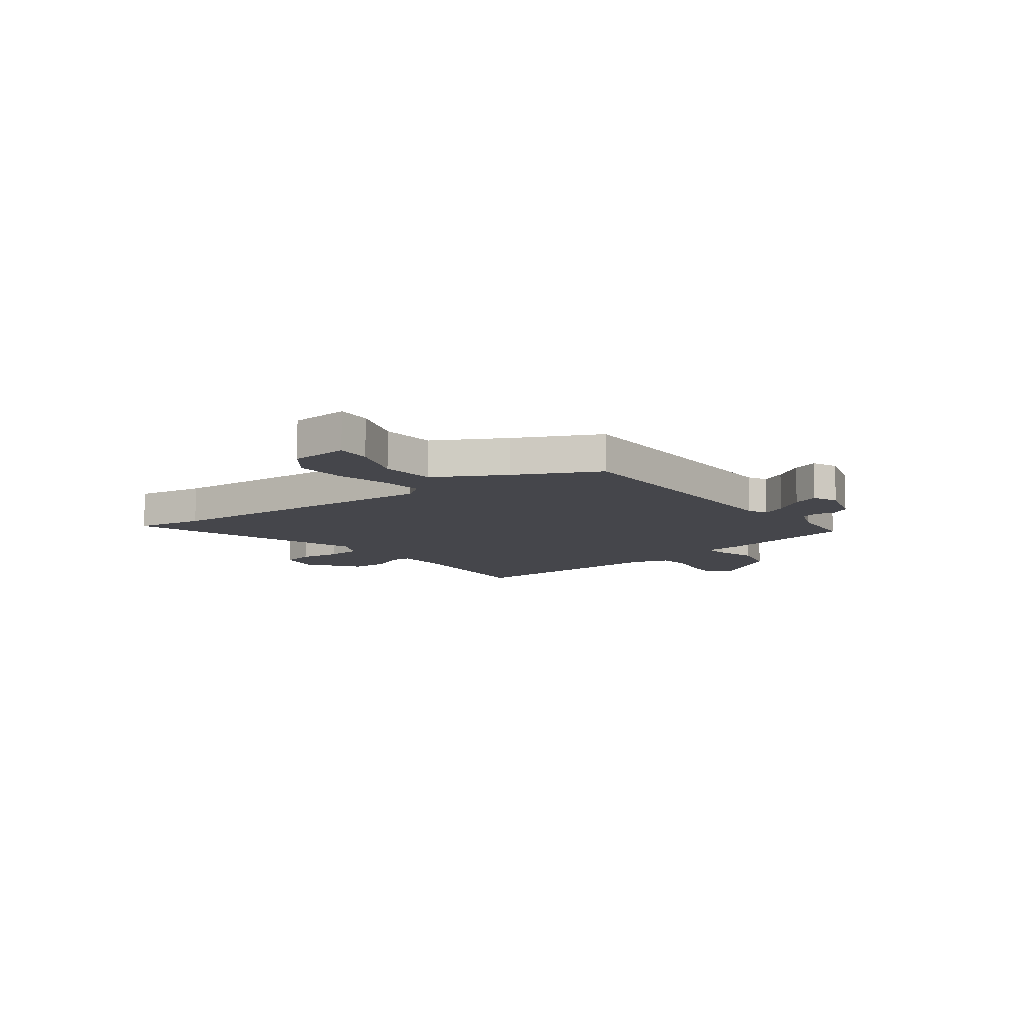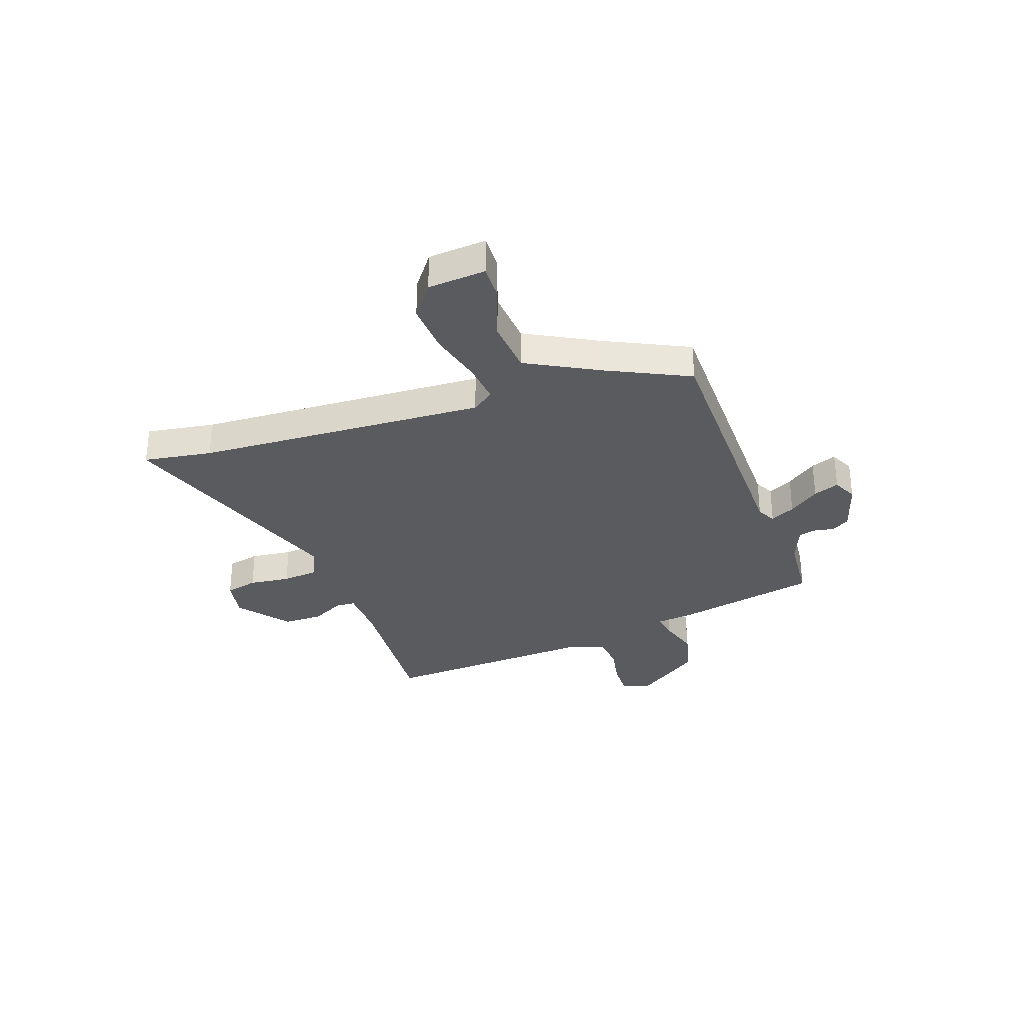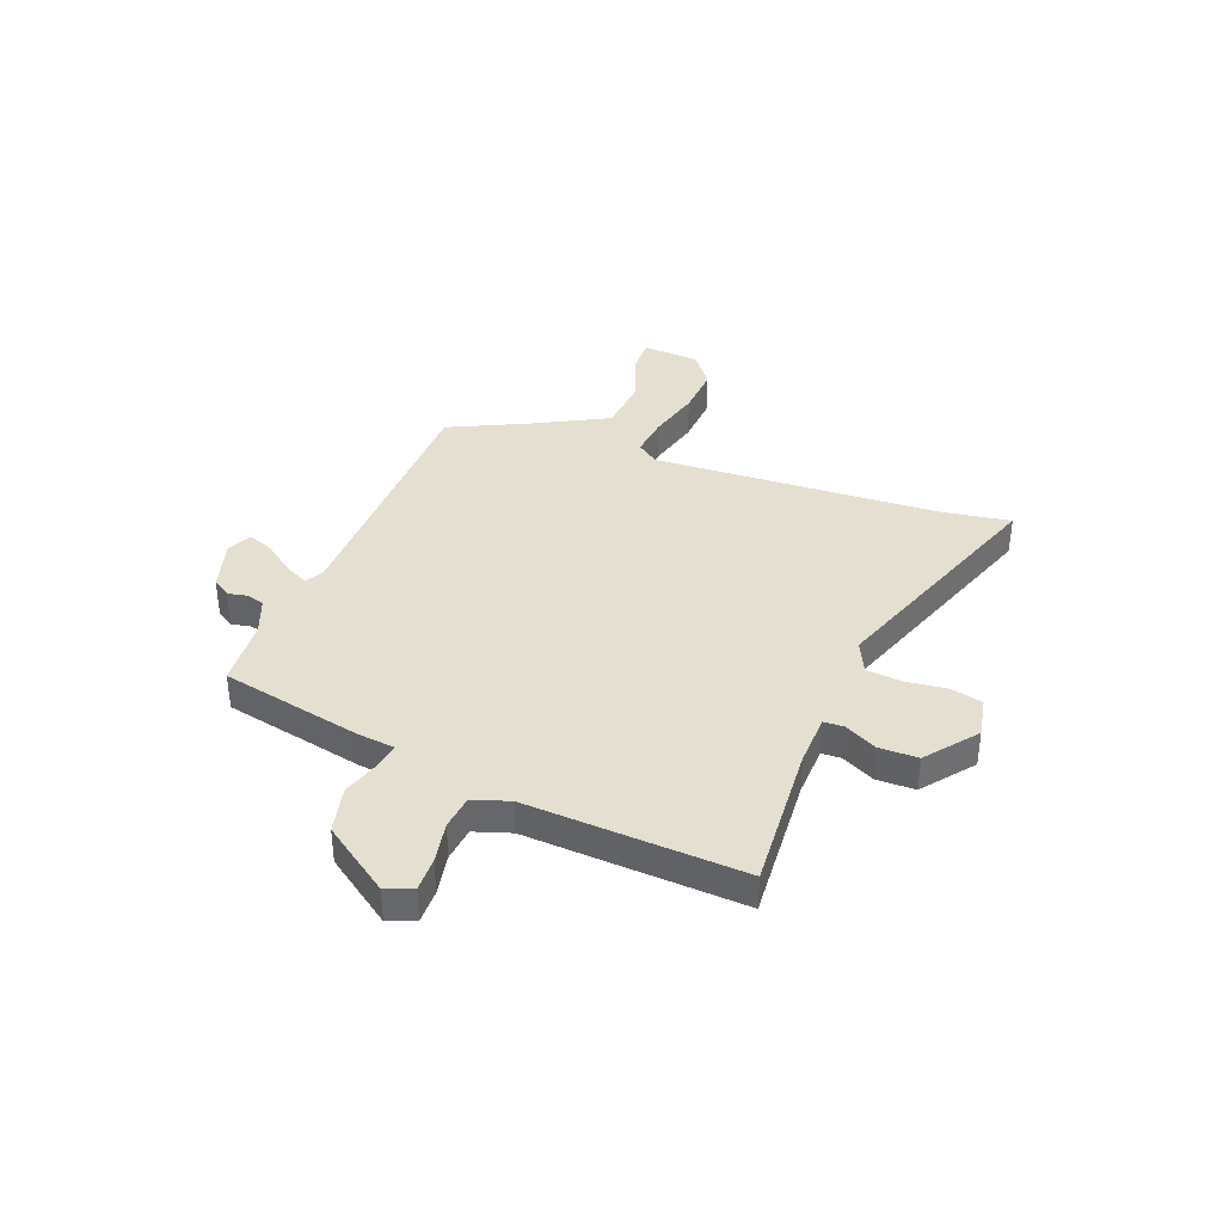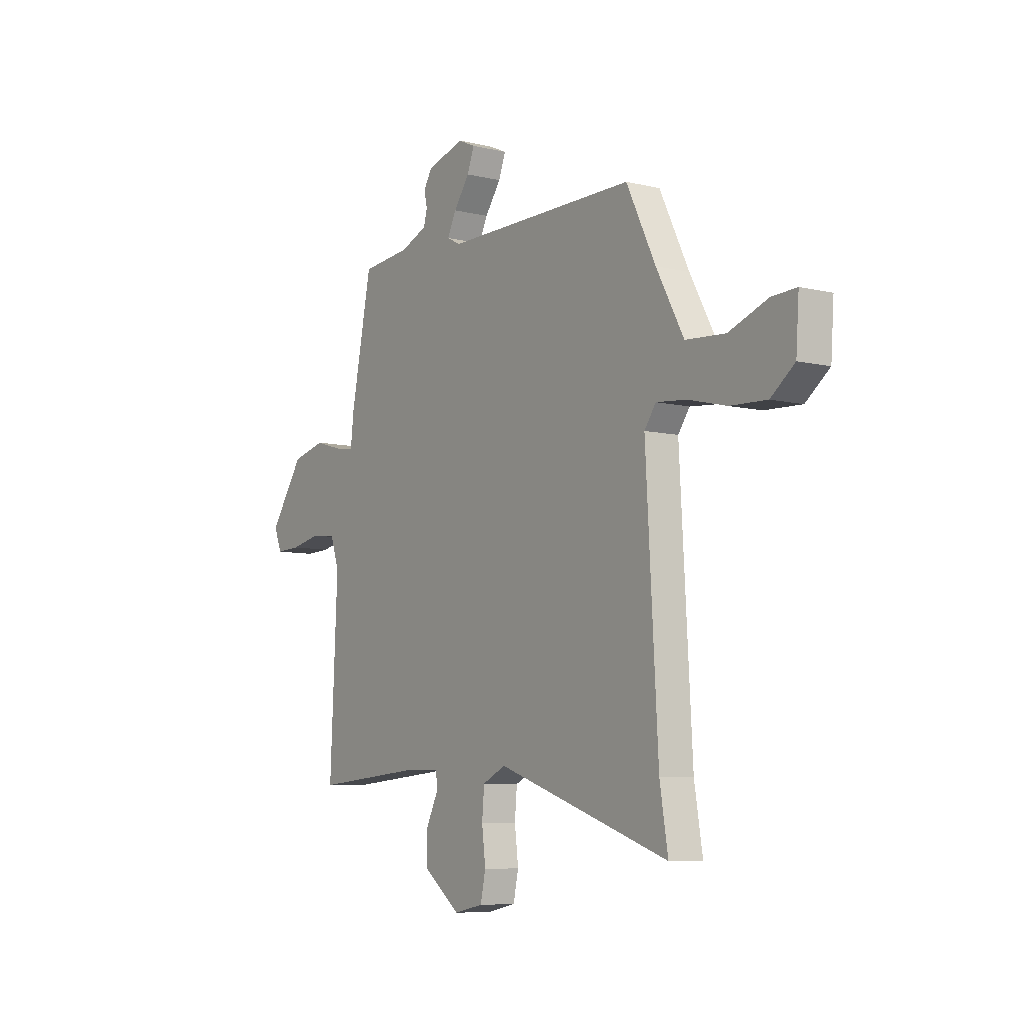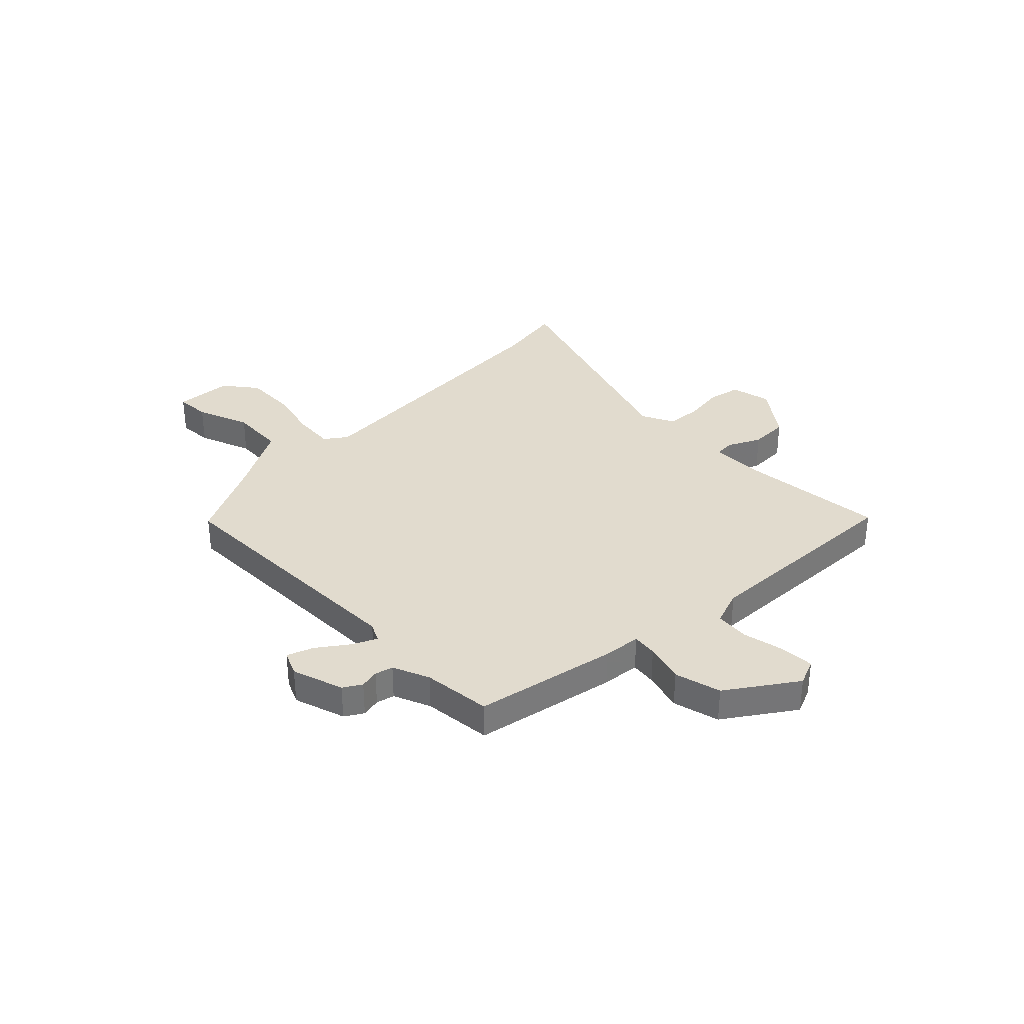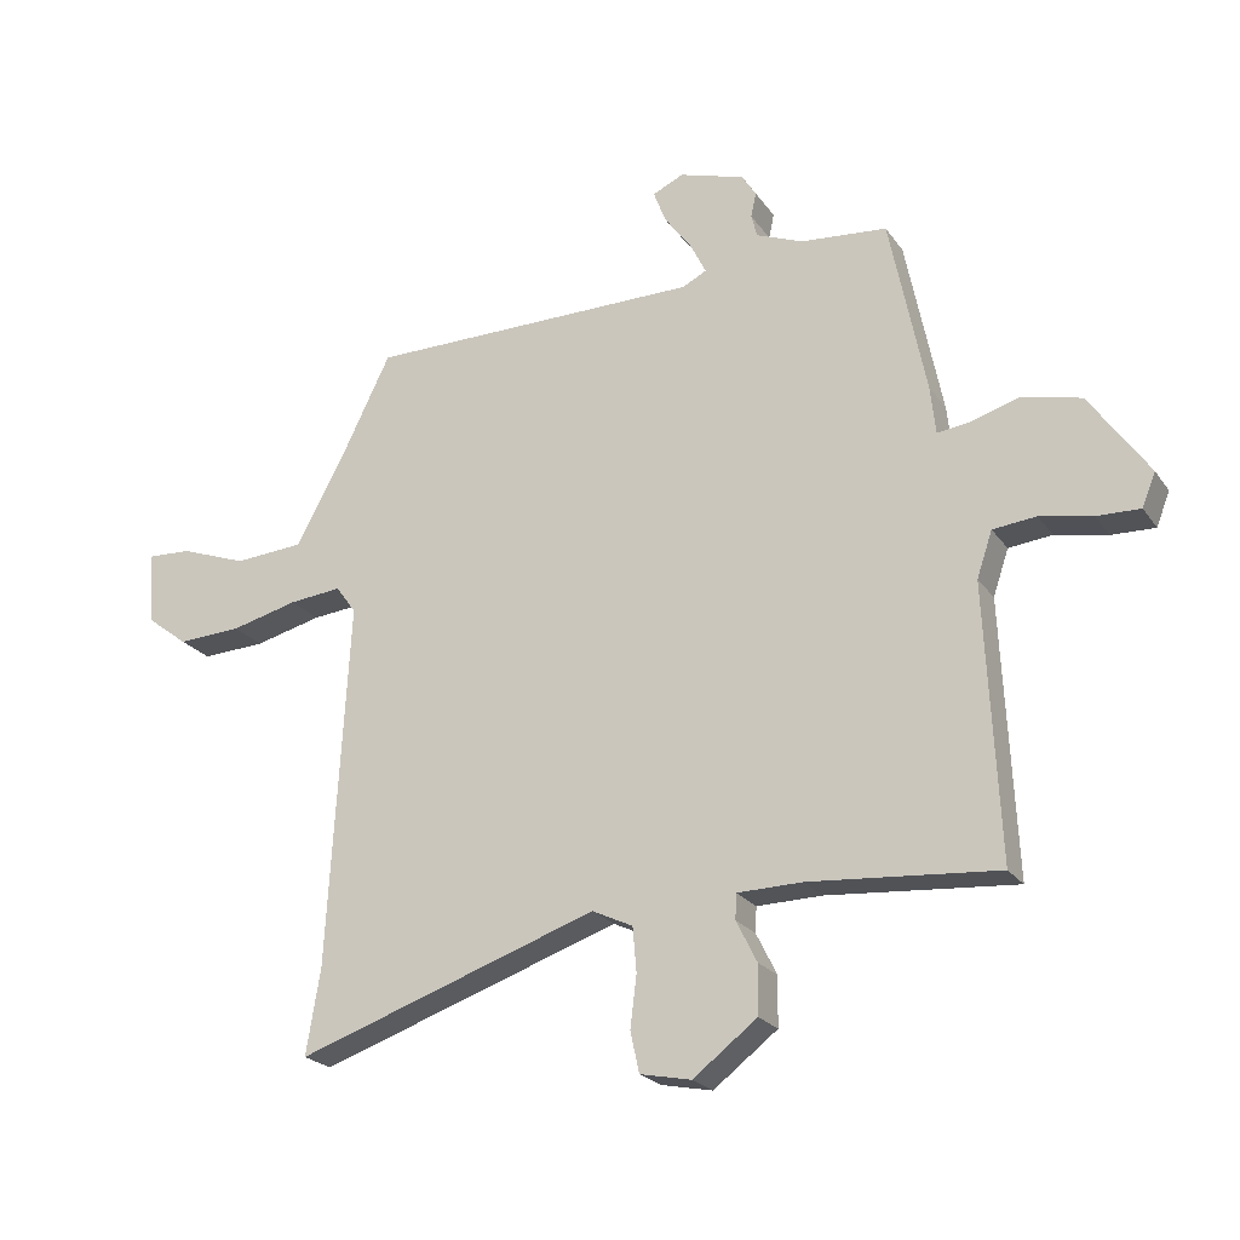
<metadata>
{"format":"obj","ext":"obj","renderer":"f3d","projection":"perspective","resolution":1024,"background":"white","views":[{"elev":-10.1,"azim":-53.1,"up":"+Y"},{"elev":-32.0,"azim":-70.2,"up":"+Y"},{"elev":37.5,"azim":111.5,"up":"+Y"},{"elev":-7.7,"azim":-124.0,"up":"+Z"},{"elev":33.9,"azim":44.7,"up":"+Y"},{"elev":-22.6,"azim":25.8,"up":"+Z"}]}
</metadata>
<code>
v -0.423 0.07 0.494
v 0.096 0.07 0.496
v 0.133 0.07 0.515
v 0.109 0.07 0.563
v 0.066 0.07 0.622
v 0.047 0.07 0.672
v 0.095 0.07 0.694
v 0.196 0.07 0.663
v 0.218 0.07 0.628
v 0.21 0.07 0.59
v 0.219 0.07 0.555
v 0.291 0.07 0.526
v 0.425 0.07 0.514
v 0.481 0.07 0.237
v 0.489 0.07 0.163
v 0.538 0.07 0.17
v 0.615 0.07 0.193
v 0.706 0.07 0.171
v 0.798 0.07 0.039
v 0.777 0.07 -0.013
v 0.71 0.07 -0.011
v 0.629 0.07 0.005
v 0.562 0.07 -0.002
v 0.538 0.07 -0.073
v 0.558 0.07 -0.496
v 0.268 0.07 -0.473
v 0.167 0.07 -0.475
v 0.165 0.07 -0.514
v 0.197 0.07 -0.578
v 0.196 0.07 -0.654
v 0.097 0.07 -0.73
v 0.018 0.07 -0.714
v 0.004 0.07 -0.651
v 0.014 0.07 -0.571
v 0.008 0.07 -0.502
v -0.055 0.07 -0.472
v -0.522 0.07 -0.632
v -0.5 0.07 -0.499
v -0.468 0.07 0.064
v -0.499 0.07 0.107
v -0.58 0.07 0.099
v -0.684 0.07 0.073
v -0.783 0.07 0.068
v -0.847 0.07 0.117
v -0.855 0.07 0.23
v -0.788 0.07 0.227
v -0.683 0.07 0.189
v -0.576 0.07 0.197
v -0.502 0.07 0.333
v -0.423 0 0.494
v 0.096 0 0.496
v 0.133 0 0.515
v 0.109 0 0.563
v 0.066 0 0.622
v 0.047 0 0.672
v 0.095 0 0.694
v 0.196 0 0.663
v 0.218 0 0.628
v 0.21 0 0.59
v 0.219 0 0.555
v 0.291 0 0.526
v 0.425 0 0.514
v 0.481 0 0.237
v 0.489 0 0.163
v 0.538 0 0.17
v 0.615 0 0.193
v 0.706 0 0.171
v 0.798 0 0.039
v 0.777 0 -0.013
v 0.71 0 -0.011
v 0.629 0 0.005
v 0.562 0 -0.002
v 0.538 0 -0.073
v 0.558 0 -0.496
v 0.268 0 -0.473
v 0.167 0 -0.475
v 0.165 0 -0.514
v 0.197 0 -0.578
v 0.196 0 -0.654
v 0.097 0 -0.73
v 0.018 0 -0.714
v 0.004 0 -0.651
v 0.014 0 -0.571
v 0.008 0 -0.502
v -0.055 0 -0.472
v -0.522 0 -0.632
v -0.5 0 -0.499
v -0.468 0 0.064
v -0.499 0 0.107
v -0.58 0 0.099
v -0.684 0 0.073
v -0.783 0 0.068
v -0.847 0 0.117
v -0.855 0 0.23
v -0.788 0 0.227
v -0.683 0 0.189
v -0.576 0 0.197
v -0.502 0 0.333
f 44 45 46 47
f 44 47 48
f 41 42 43 44
f 40 41 44 48
f 36 37 38
f 36 38 39
f 35 36 39 40
f 31 32 33 34
f 31 34 35
f 28 29 30 31
f 27 28 31 35
f 24 25 26
f 23 24 26 27
f 19 20 21 22
f 19 22 23
f 16 17 18 19
f 15 16 19 23
f 12 13 14 15
f 11 12 15 23
f 7 8 9 10
f 7 10 11
f 4 5 6 7
f 3 4 7 11
f 2 3 11 23
f 49 1 2 23
f 40 48 49 23
f 23 27 35 40
f 96 95 94 93
f 97 96 93
f 93 92 91 90
f 97 93 90 89
f 87 86 85
f 88 87 85
f 89 88 85 84
f 83 82 81 80
f 84 83 80
f 80 79 78 77
f 84 80 77 76
f 75 74 73
f 76 75 73 72
f 71 70 69 68
f 72 71 68
f 68 67 66 65
f 72 68 65 64
f 64 63 62 61
f 72 64 61 60
f 59 58 57 56
f 60 59 56
f 56 55 54 53
f 60 56 53 52
f 72 60 52 51
f 72 51 50 98
f 72 98 97 89
f 89 84 76 72
f 1 50 51 2
f 2 51 52 3
f 3 52 53 4
f 4 53 54 5
f 5 54 55 6
f 6 55 56 7
f 7 56 57 8
f 8 57 58 9
f 9 58 59 10
f 10 59 60 11
f 11 60 61 12
f 12 61 62 13
f 13 62 63 14
f 14 63 64 15
f 15 64 65 16
f 16 65 66 17
f 17 66 67 18
f 18 67 68 19
f 19 68 69 20
f 20 69 70 21
f 21 70 71 22
f 22 71 72 23
f 23 72 73 24
f 24 73 74 25
f 25 74 75 26
f 26 75 76 27
f 27 76 77 28
f 28 77 78 29
f 29 78 79 30
f 30 79 80 31
f 31 80 81 32
f 32 81 82 33
f 33 82 83 34
f 34 83 84 35
f 35 84 85 36
f 36 85 86 37
f 37 86 87 38
f 38 87 88 39
f 39 88 89 40
f 40 89 90 41
f 41 90 91 42
f 42 91 92 43
f 43 92 93 44
f 44 93 94 45
f 45 94 95 46
f 46 95 96 47
f 47 96 97 48
f 48 97 98 49
f 49 98 50 1

</code>
